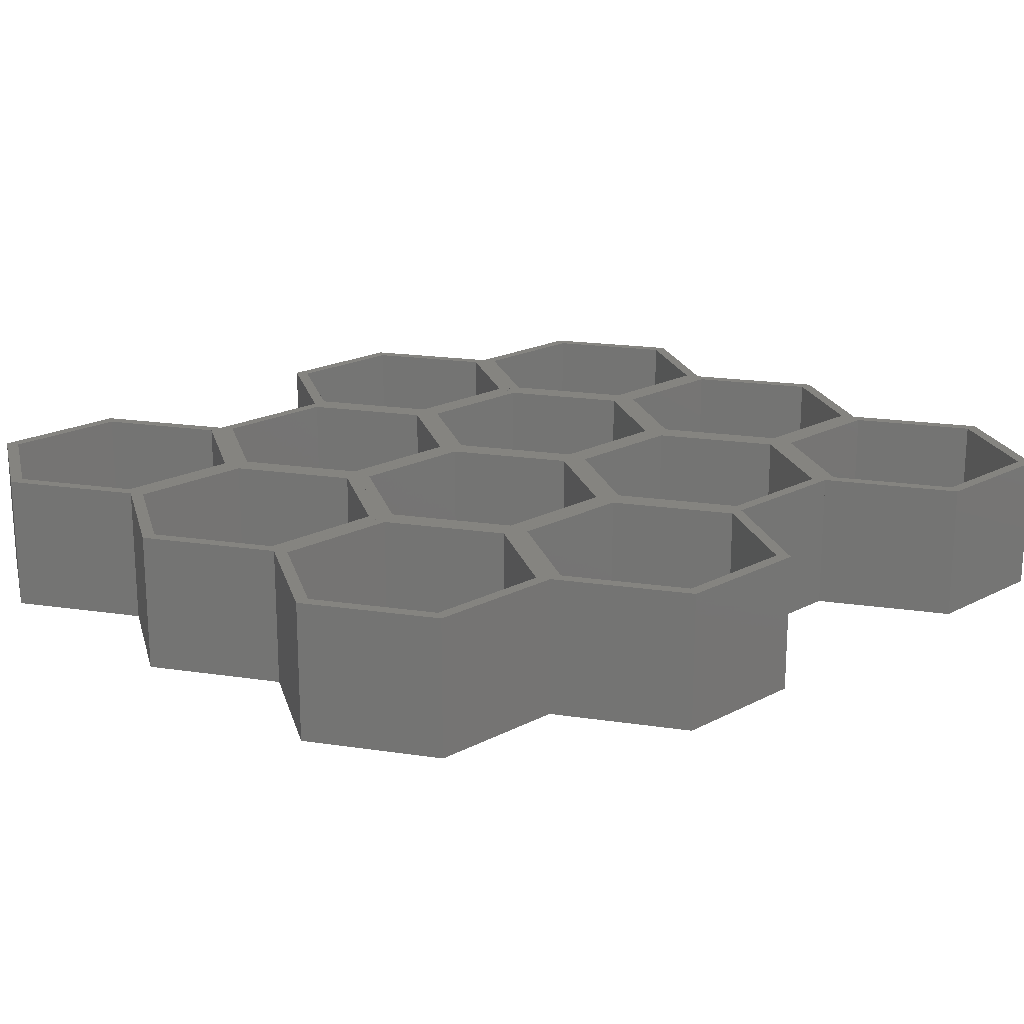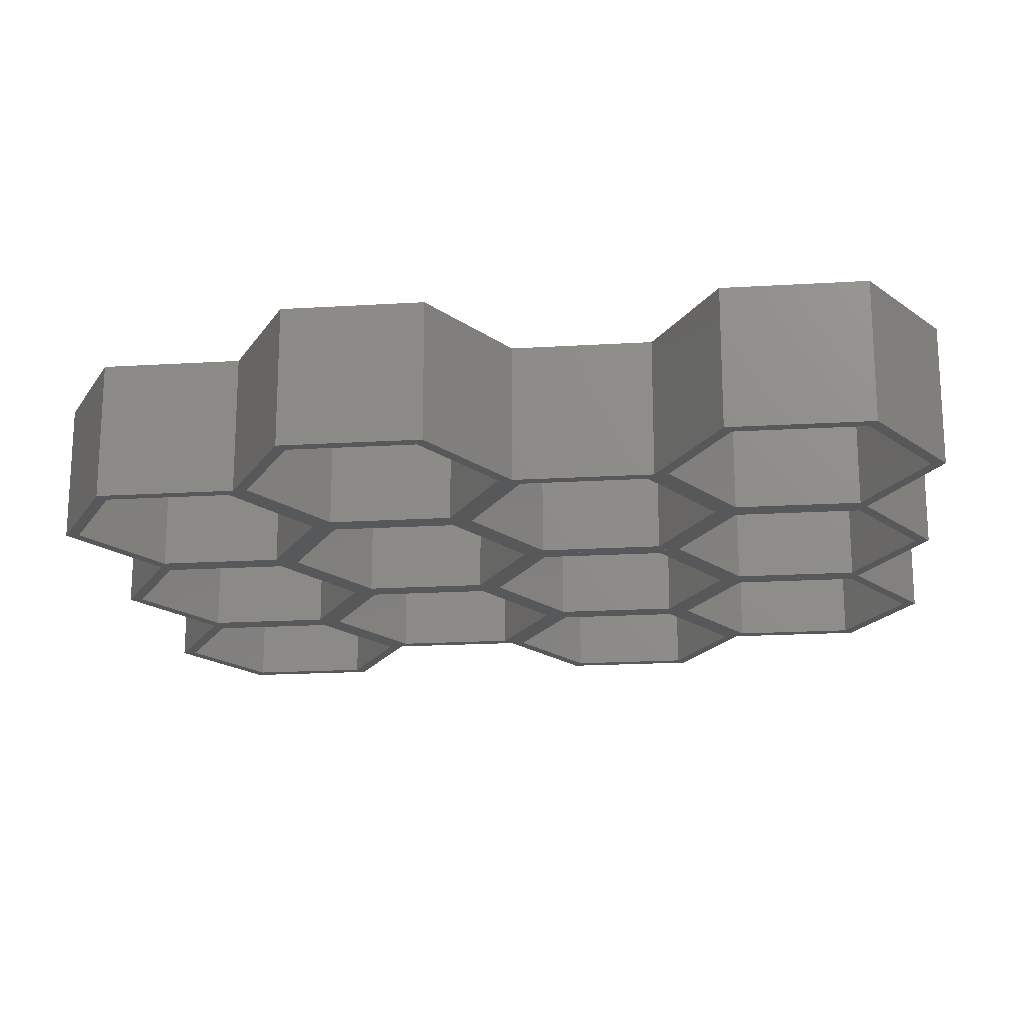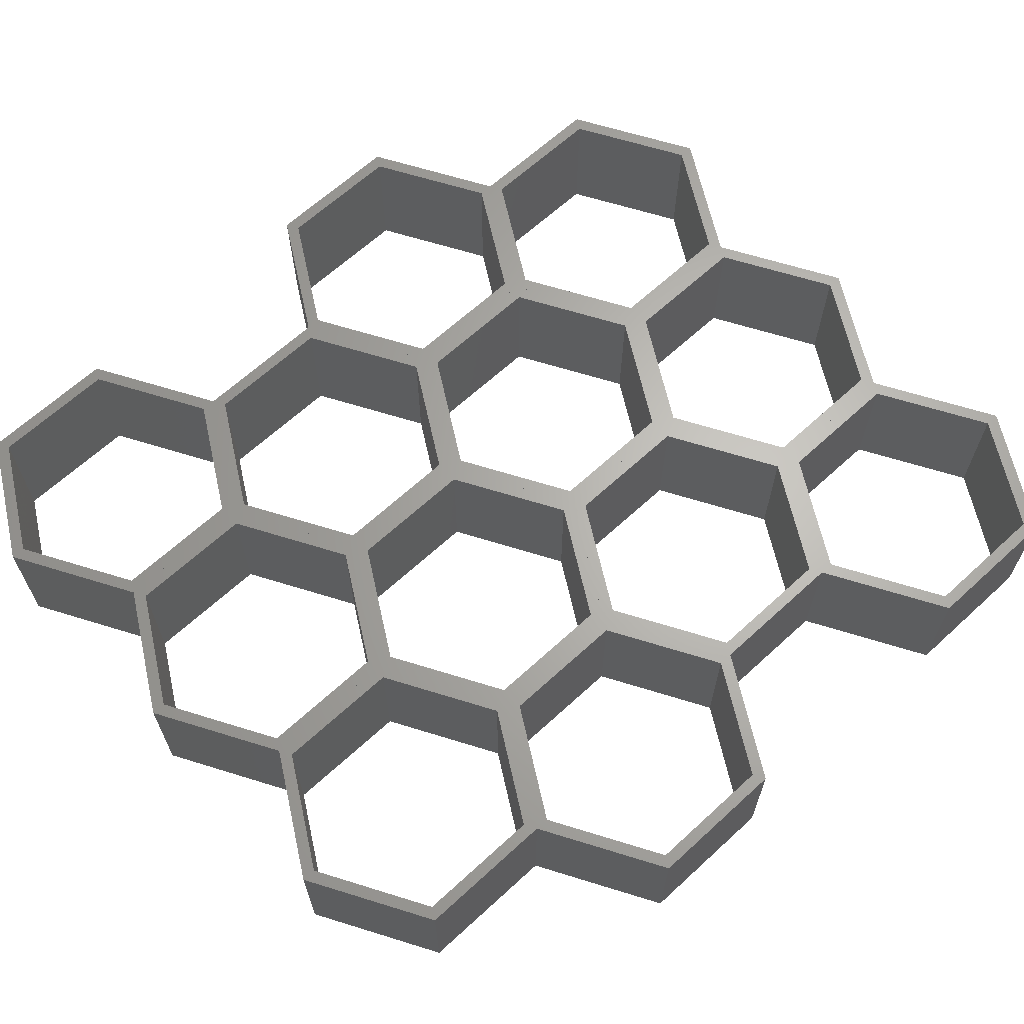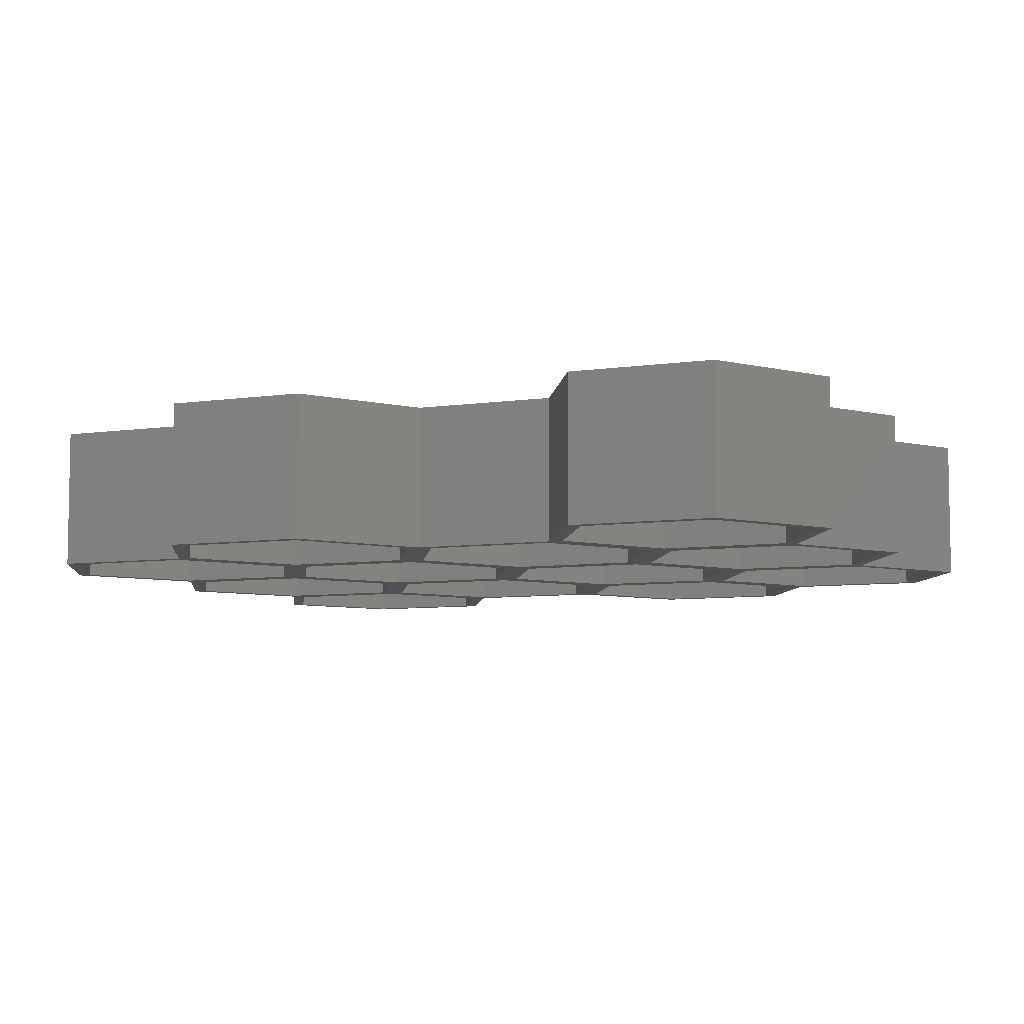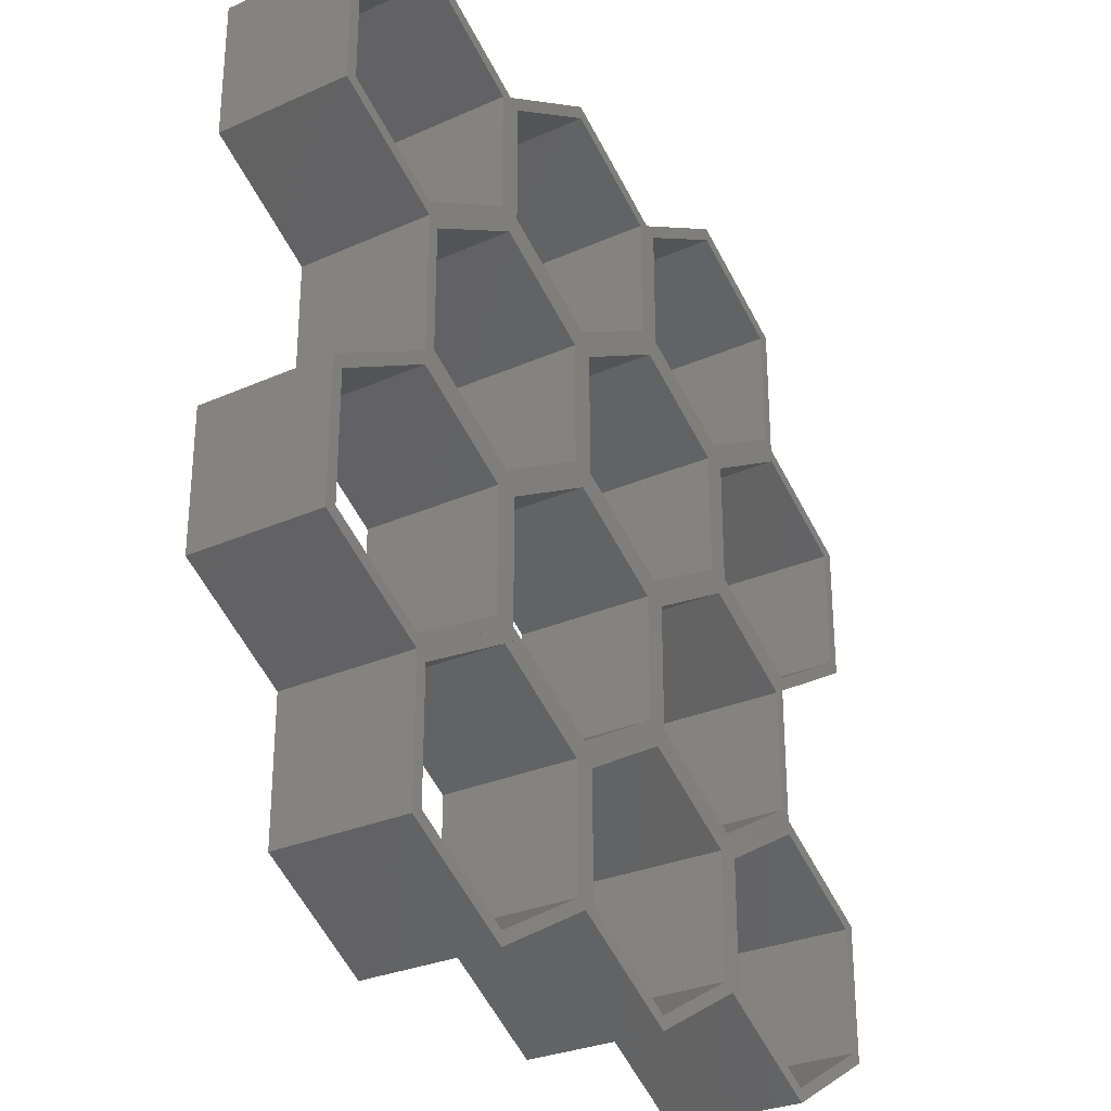
<metadata>
{"format":"stl","ext":"stl","renderer":"f3d","projection":"perspective","resolution":1024,"background":"white","views":[{"elev":19.5,"azim":-134.3,"up":"+Z"},{"elev":-18.7,"azim":-83.4,"up":"+Z"},{"elev":65.2,"azim":47.3,"up":"+Z"},{"elev":-6.8,"azim":-65.9,"up":"+Z"},{"elev":-29.0,"azim":123.5,"up":"+Y"}]}
</metadata>
<code>
# stl→obj: 226 verts, 576 faces
v 0.433 -0.25 0
v 0.3897 -0.225 0
v 0.433 0.25 0
v 0 -0.5 0
v 0 -0.45 0
v -0.3897 -0.225 0
v -0.433 -0.25 0
v -0.3897 0.225 0
v 0.3897 0.225 0
v 0 0.45 0
v 0 0.5 0
v -0.433 0.25 0
v 0.433 0.25 0.5
v 0.3897 0.225 0.5
v 0.433 -0.25 0.5
v 0 0.5 0.5
v 0 0.45 0.5
v -0.3897 0.225 0.5
v -0.433 0.25 0.5
v -0.3897 -0.225 0.5
v 0.3897 -0.225 0.5
v 0 -0.45 0.5
v 0 -0.5 0.5
v -0.433 -0.25 0.5
v 0.433 1.25 0
v 0.3897 1.275 0
v 0.433 1.75 0
v 0 1 0
v 0 1.05 0
v -0.3897 1.275 0
v -0.433 1.25 0
v -0.3897 1.725 0
v 0.3897 1.725 0
v 0 1.95 0
v 0 2 0
v -0.433 1.75 0
v 0.433 1.75 0.5
v 0.3897 1.725 0.5
v 0.433 1.25 0.5
v 0 2 0.5
v 0 1.95 0.5
v -0.3897 1.725 0.5
v -0.433 1.75 0.5
v -0.3897 1.275 0.5
v 0.3897 1.275 0.5
v 0 1.05 0.5
v 0 1 0.5
v -0.433 1.25 0.5
v 0.866 0.5 0
v 0.8227 0.525 0
v 0.866 1 0
v 0.433 0.3 0
v 0.04332 0.525 0
v 1.404e-05 0.5 0
v 0.04332 0.975 0
v 0.8227 0.975 0
v 0.433 1.2 0
v 1.404e-05 1 0
v 0.866 1 0.5
v 0.8227 0.975 0.5
v 0.866 0.5 0.5
v 0.433 1.2 0.5
v 0.04332 0.975 0.5
v 1.404e-05 1 0.5
v 0.04332 0.525 0.5
v 0.8227 0.525 0.5
v 0.433 0.3 0.5
v 1.404e-05 0.5 0.5
v 0.866 2 0
v 0.8227 2.025 0
v 0.866 2.5 0
v 0.433 1.8 0
v 0.04332 2.025 0
v 1.404e-05 2 0
v 0.04332 2.475 0
v 0.8227 2.475 0
v 0.433 2.7 0
v 0.433 2.75 0
v 1.404e-05 2.5 0
v 0.866 2.5 0.5
v 0.8227 2.475 0.5
v 0.866 2 0.5
v 0.433 2.75 0.5
v 0.433 2.7 0.5
v 0.04332 2.475 0.5
v 1.404e-05 2.5 0.5
v 0.04332 2.025 0.5
v 0.8227 2.025 0.5
v 0.433 1.8 0.5
v 1.404e-05 2 0.5
v 1.299 -0.25 0
v 1.256 -0.225 0
v 1.299 0.25 0
v 0.866 -0.5 0
v 0.866 -0.45 0
v 0.4763 -0.225 0
v 0.4763 0.225 0
v 1.256 0.225 0
v 0.866 0.45 0
v 1.299 0.25 0.5
v 1.256 0.225 0.5
v 1.299 -0.25 0.5
v 0.866 0.45 0.5
v 0.4763 0.225 0.5
v 0.4763 -0.225 0.5
v 1.256 -0.225 0.5
v 0.866 -0.45 0.5
v 0.866 -0.5 0.5
v 1.299 1.25 0
v 1.256 1.275 0
v 1.299 1.75 0
v 0.866 1.05 0
v 0.4763 1.275 0
v 0.4763 1.725 0
v 1.256 1.725 0
v 0.866 1.95 0
v 1.299 1.75 0.5
v 1.256 1.725 0.5
v 1.299 1.25 0.5
v 0.866 1.95 0.5
v 0.4763 1.725 0.5
v 0.4763 1.275 0.5
v 1.256 1.275 0.5
v 0.866 1.05 0.5
v 1.732 0.5 0
v 1.689 0.525 0
v 1.732 1 0
v 1.299 0.3 0
v 0.9093 0.525 0
v 0.9093 0.975 0
v 1.689 0.975 0
v 1.299 1.2 0
v 1.732 1 0.5
v 1.689 0.975 0.5
v 1.732 0.5 0.5
v 1.299 1.2 0.5
v 0.9093 0.975 0.5
v 0.9093 0.525 0.5
v 1.689 0.525 0.5
v 1.299 0.3 0.5
v 1.732 2 0
v 1.689 2.025 0
v 1.732 2.5 0
v 1.299 1.8 0
v 0.9093 2.025 0
v 0.9093 2.475 0
v 1.689 2.475 0
v 1.299 2.7 0
v 1.299 2.75 0
v 1.732 2.5 0.5
v 1.689 2.475 0.5
v 1.732 2 0.5
v 1.299 2.75 0.5
v 1.299 2.7 0.5
v 0.9093 2.475 0.5
v 0.9093 2.025 0.5
v 1.689 2.025 0.5
v 1.299 1.8 0.5
v 2.165 -0.25 0
v 2.122 -0.225 0
v 2.165 0.25 0
v 1.732 -0.5 0
v 1.732 -0.45 0
v 1.342 -0.225 0
v 1.342 0.225 0
v 2.122 0.225 0
v 1.732 0.45 0
v 2.165 0.25 0.5
v 2.122 0.225 0.5
v 2.165 -0.25 0.5
v 1.732 0.45 0.5
v 1.342 0.225 0.5
v 1.342 -0.225 0.5
v 2.122 -0.225 0.5
v 1.732 -0.45 0.5
v 1.732 -0.5 0.5
v 2.165 1.25 0
v 2.122 1.275 0
v 2.165 1.75 0
v 1.732 1.05 0
v 1.342 1.275 0
v 1.342 1.725 0
v 2.122 1.725 0
v 1.732 1.95 0
v 2.165 1.75 0.5
v 2.122 1.725 0.5
v 2.165 1.25 0.5
v 1.732 1.95 0.5
v 1.342 1.725 0.5
v 1.342 1.275 0.5
v 2.122 1.275 0.5
v 1.732 1.05 0.5
v 2.598 0.5 0
v 2.555 0.525 0
v 2.598 1 0
v 2.165 0.3 0
v 1.775 0.525 0
v 1.775 0.975 0
v 2.555 0.975 0
v 2.165 1.2 0
v 2.598 1 0.5
v 2.555 0.975 0.5
v 2.598 0.5 0.5
v 2.165 1.2 0.5
v 1.775 0.975 0.5
v 1.775 0.525 0.5
v 2.555 0.525 0.5
v 2.165 0.3 0.5
v 2.598 2 0
v 2.555 2.025 0
v 2.598 2.5 0
v 2.165 1.8 0
v 1.775 2.025 0
v 1.775 2.475 0
v 2.555 2.475 0
v 2.165 2.7 0
v 2.165 2.75 0
v 2.598 2.5 0.5
v 2.555 2.475 0.5
v 2.598 2 0.5
v 2.165 2.75 0.5
v 2.165 2.7 0.5
v 1.775 2.475 0.5
v 1.775 2.025 0.5
v 2.555 2.025 0.5
v 2.165 1.8 0.5
f 1 2 3
f 4 2 1
f 4 5 2
f 4 6 5
f 6 7 8
f 7 6 4
f 9 3 2
f 10 3 9
f 10 11 3
f 8 11 10
f 8 12 11
f 12 8 7
f 13 14 15
f 16 14 13
f 16 17 14
f 16 18 17
f 18 19 20
f 19 18 16
f 21 15 14
f 22 15 21
f 22 23 15
f 20 23 22
f 20 24 23
f 24 20 19
f 15 3 13
f 3 15 1
f 3 16 13
f 16 3 11
f 11 19 16
f 19 11 12
f 7 19 12
f 19 7 24
f 7 23 24
f 23 7 4
f 4 15 23
f 15 4 1
f 20 8 18
f 8 20 6
f 8 17 18
f 17 8 10
f 10 14 17
f 14 10 9
f 2 14 9
f 14 2 21
f 2 22 21
f 22 2 5
f 5 20 22
f 20 5 6
f 25 26 27
f 28 26 25
f 28 29 26
f 28 30 29
f 30 31 32
f 31 30 28
f 33 27 26
f 34 27 33
f 34 35 27
f 32 35 34
f 32 36 35
f 36 32 31
f 37 38 39
f 40 38 37
f 40 41 38
f 40 42 41
f 42 43 44
f 43 42 40
f 45 39 38
f 46 39 45
f 46 47 39
f 44 47 46
f 44 48 47
f 48 44 43
f 39 27 37
f 27 39 25
f 27 40 37
f 40 27 35
f 35 43 40
f 43 35 36
f 31 43 36
f 43 31 48
f 31 47 48
f 47 31 28
f 28 39 47
f 39 28 25
f 44 32 42
f 32 44 30
f 32 41 42
f 41 32 34
f 34 38 41
f 38 34 33
f 26 38 33
f 38 26 45
f 26 46 45
f 46 26 29
f 29 44 46
f 44 29 30
f 49 50 51
f 3 50 49
f 3 52 50
f 3 53 52
f 53 54 55
f 54 53 3
f 56 51 50
f 57 51 56
f 57 25 51
f 55 25 57
f 55 58 25
f 58 55 54
f 59 60 61
f 39 60 59
f 39 62 60
f 39 63 62
f 63 64 65
f 64 63 39
f 66 61 60
f 67 61 66
f 67 13 61
f 65 13 67
f 65 68 13
f 68 65 64
f 61 51 59
f 51 61 49
f 51 39 59
f 39 51 25
f 25 64 39
f 64 25 58
f 54 64 58
f 64 54 68
f 54 13 68
f 13 54 3
f 3 61 13
f 61 3 49
f 65 55 63
f 55 65 53
f 55 62 63
f 62 55 57
f 57 60 62
f 60 57 56
f 50 60 56
f 60 50 66
f 50 67 66
f 67 50 52
f 52 65 67
f 65 52 53
f 69 70 71
f 27 70 69
f 27 72 70
f 27 73 72
f 73 74 75
f 74 73 27
f 76 71 70
f 77 71 76
f 77 78 71
f 75 78 77
f 75 79 78
f 79 75 74
f 80 81 82
f 83 81 80
f 83 84 81
f 83 85 84
f 85 86 87
f 86 85 83
f 88 82 81
f 89 82 88
f 89 37 82
f 87 37 89
f 87 90 37
f 90 87 86
f 82 71 80
f 71 82 69
f 71 83 80
f 83 71 78
f 78 86 83
f 86 78 79
f 74 86 79
f 86 74 90
f 74 37 90
f 37 74 27
f 27 82 37
f 82 27 69
f 87 75 85
f 75 87 73
f 75 84 85
f 84 75 77
f 77 81 84
f 81 77 76
f 70 81 76
f 81 70 88
f 70 89 88
f 89 70 72
f 72 87 89
f 87 72 73
f 91 92 93
f 94 92 91
f 94 95 92
f 94 96 95
f 96 1 97
f 1 96 94
f 98 93 92
f 99 93 98
f 99 49 93
f 97 49 99
f 97 3 49
f 3 97 1
f 100 101 102
f 61 101 100
f 61 103 101
f 61 104 103
f 104 13 105
f 13 104 61
f 106 102 101
f 107 102 106
f 107 108 102
f 105 108 107
f 105 15 108
f 15 105 13
f 102 93 100
f 93 102 91
f 93 61 100
f 61 93 49
f 49 13 61
f 13 49 3
f 1 13 3
f 13 1 15
f 1 108 15
f 108 1 94
f 94 102 108
f 102 94 91
f 105 97 104
f 97 105 96
f 97 103 104
f 103 97 99
f 99 101 103
f 101 99 98
f 92 101 98
f 101 92 106
f 92 107 106
f 107 92 95
f 95 105 107
f 105 95 96
f 109 110 111
f 51 110 109
f 51 112 110
f 51 113 112
f 113 25 114
f 25 113 51
f 115 111 110
f 116 111 115
f 116 69 111
f 114 69 116
f 114 27 69
f 27 114 25
f 117 118 119
f 82 118 117
f 82 120 118
f 82 121 120
f 121 37 122
f 37 121 82
f 123 119 118
f 124 119 123
f 124 59 119
f 122 59 124
f 122 39 59
f 39 122 37
f 119 111 117
f 111 119 109
f 111 82 117
f 82 111 69
f 69 37 82
f 37 69 27
f 25 37 27
f 37 25 39
f 25 59 39
f 59 25 51
f 51 119 59
f 119 51 109
f 122 114 121
f 114 122 113
f 114 120 121
f 120 114 116
f 116 118 120
f 118 116 115
f 110 118 115
f 118 110 123
f 110 124 123
f 124 110 112
f 112 122 124
f 122 112 113
f 125 126 127
f 93 126 125
f 93 128 126
f 93 129 128
f 129 49 130
f 49 129 93
f 131 127 126
f 132 127 131
f 132 109 127
f 130 109 132
f 130 51 109
f 51 130 49
f 133 134 135
f 119 134 133
f 119 136 134
f 119 137 136
f 137 59 138
f 59 137 119
f 139 135 134
f 140 135 139
f 140 100 135
f 138 100 140
f 138 61 100
f 61 138 59
f 135 127 133
f 127 135 125
f 127 119 133
f 119 127 109
f 109 59 119
f 59 109 51
f 49 59 51
f 59 49 61
f 49 100 61
f 100 49 93
f 93 135 100
f 135 93 125
f 138 130 137
f 130 138 129
f 130 136 137
f 136 130 132
f 132 134 136
f 134 132 131
f 126 134 131
f 134 126 139
f 126 140 139
f 140 126 128
f 128 138 140
f 138 128 129
f 141 142 143
f 111 142 141
f 111 144 142
f 111 145 144
f 145 69 146
f 69 145 111
f 147 143 142
f 148 143 147
f 148 149 143
f 146 149 148
f 146 71 149
f 71 146 69
f 150 151 152
f 153 151 150
f 153 154 151
f 153 155 154
f 155 80 156
f 80 155 153
f 157 152 151
f 158 152 157
f 158 117 152
f 156 117 158
f 156 82 117
f 82 156 80
f 152 143 150
f 143 152 141
f 143 153 150
f 153 143 149
f 149 80 153
f 80 149 71
f 69 80 71
f 80 69 82
f 69 117 82
f 117 69 111
f 111 152 117
f 152 111 141
f 156 146 155
f 146 156 145
f 146 154 155
f 154 146 148
f 148 151 154
f 151 148 147
f 142 151 147
f 151 142 157
f 142 158 157
f 158 142 144
f 144 156 158
f 156 144 145
f 159 160 161
f 162 160 159
f 162 163 160
f 162 164 163
f 164 91 165
f 91 164 162
f 166 161 160
f 167 161 166
f 167 125 161
f 165 125 167
f 165 93 125
f 93 165 91
f 168 169 170
f 135 169 168
f 135 171 169
f 135 172 171
f 172 100 173
f 100 172 135
f 174 170 169
f 175 170 174
f 175 176 170
f 173 176 175
f 173 102 176
f 102 173 100
f 170 161 168
f 161 170 159
f 161 135 168
f 135 161 125
f 125 100 135
f 100 125 93
f 91 100 93
f 100 91 102
f 91 176 102
f 176 91 162
f 162 170 176
f 170 162 159
f 173 165 172
f 165 173 164
f 165 171 172
f 171 165 167
f 167 169 171
f 169 167 166
f 160 169 166
f 169 160 174
f 160 175 174
f 175 160 163
f 163 173 175
f 173 163 164
f 177 178 179
f 127 178 177
f 127 180 178
f 127 181 180
f 181 109 182
f 109 181 127
f 183 179 178
f 184 179 183
f 184 141 179
f 182 141 184
f 182 111 141
f 111 182 109
f 185 186 187
f 152 186 185
f 152 188 186
f 152 189 188
f 189 117 190
f 117 189 152
f 191 187 186
f 192 187 191
f 192 133 187
f 190 133 192
f 190 119 133
f 119 190 117
f 187 179 185
f 179 187 177
f 179 152 185
f 152 179 141
f 141 117 152
f 117 141 111
f 109 117 111
f 117 109 119
f 109 133 119
f 133 109 127
f 127 187 133
f 187 127 177
f 190 182 189
f 182 190 181
f 182 188 189
f 188 182 184
f 184 186 188
f 186 184 183
f 178 186 183
f 186 178 191
f 178 192 191
f 192 178 180
f 180 190 192
f 190 180 181
f 193 194 195
f 161 194 193
f 161 196 194
f 161 197 196
f 197 125 198
f 125 197 161
f 199 195 194
f 200 195 199
f 200 177 195
f 198 177 200
f 198 127 177
f 127 198 125
f 201 202 203
f 187 202 201
f 187 204 202
f 187 205 204
f 205 133 206
f 133 205 187
f 207 203 202
f 208 203 207
f 208 168 203
f 206 168 208
f 206 135 168
f 135 206 133
f 203 195 201
f 195 203 193
f 195 187 201
f 187 195 177
f 177 133 187
f 133 177 127
f 125 133 127
f 133 125 135
f 125 168 135
f 168 125 161
f 161 203 168
f 203 161 193
f 206 198 205
f 198 206 197
f 198 204 205
f 204 198 200
f 200 202 204
f 202 200 199
f 194 202 199
f 202 194 207
f 194 208 207
f 208 194 196
f 196 206 208
f 206 196 197
f 209 210 211
f 179 210 209
f 179 212 210
f 179 213 212
f 213 141 214
f 141 213 179
f 215 211 210
f 216 211 215
f 216 217 211
f 214 217 216
f 214 143 217
f 143 214 141
f 218 219 220
f 221 219 218
f 221 222 219
f 221 223 222
f 223 150 224
f 150 223 221
f 225 220 219
f 226 220 225
f 226 185 220
f 224 185 226
f 224 152 185
f 152 224 150
f 220 211 218
f 211 220 209
f 211 221 218
f 221 211 217
f 217 150 221
f 150 217 143
f 141 150 143
f 150 141 152
f 141 185 152
f 185 141 179
f 179 220 185
f 220 179 209
f 224 214 223
f 214 224 213
f 214 222 223
f 222 214 216
f 216 219 222
f 219 216 215
f 210 219 215
f 219 210 225
f 210 226 225
f 226 210 212
f 212 224 226
f 224 212 213

</code>
